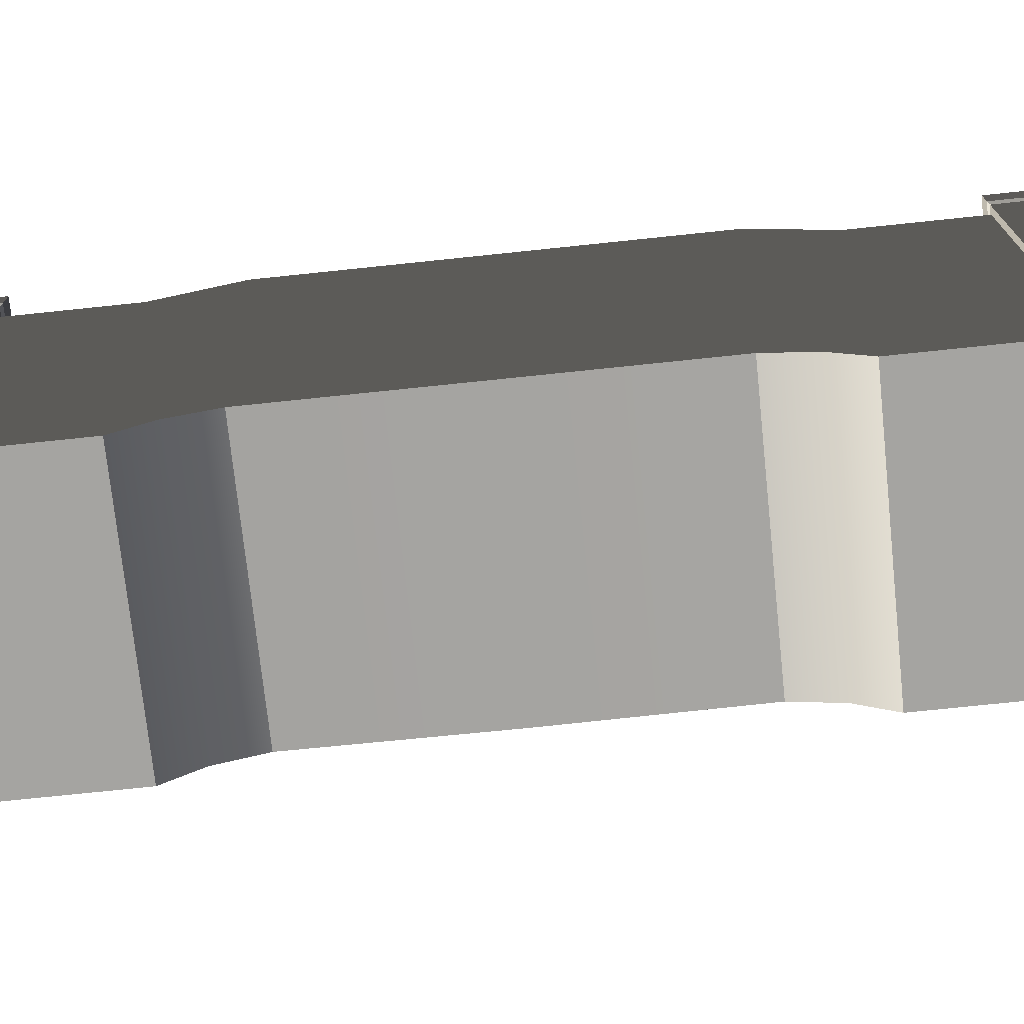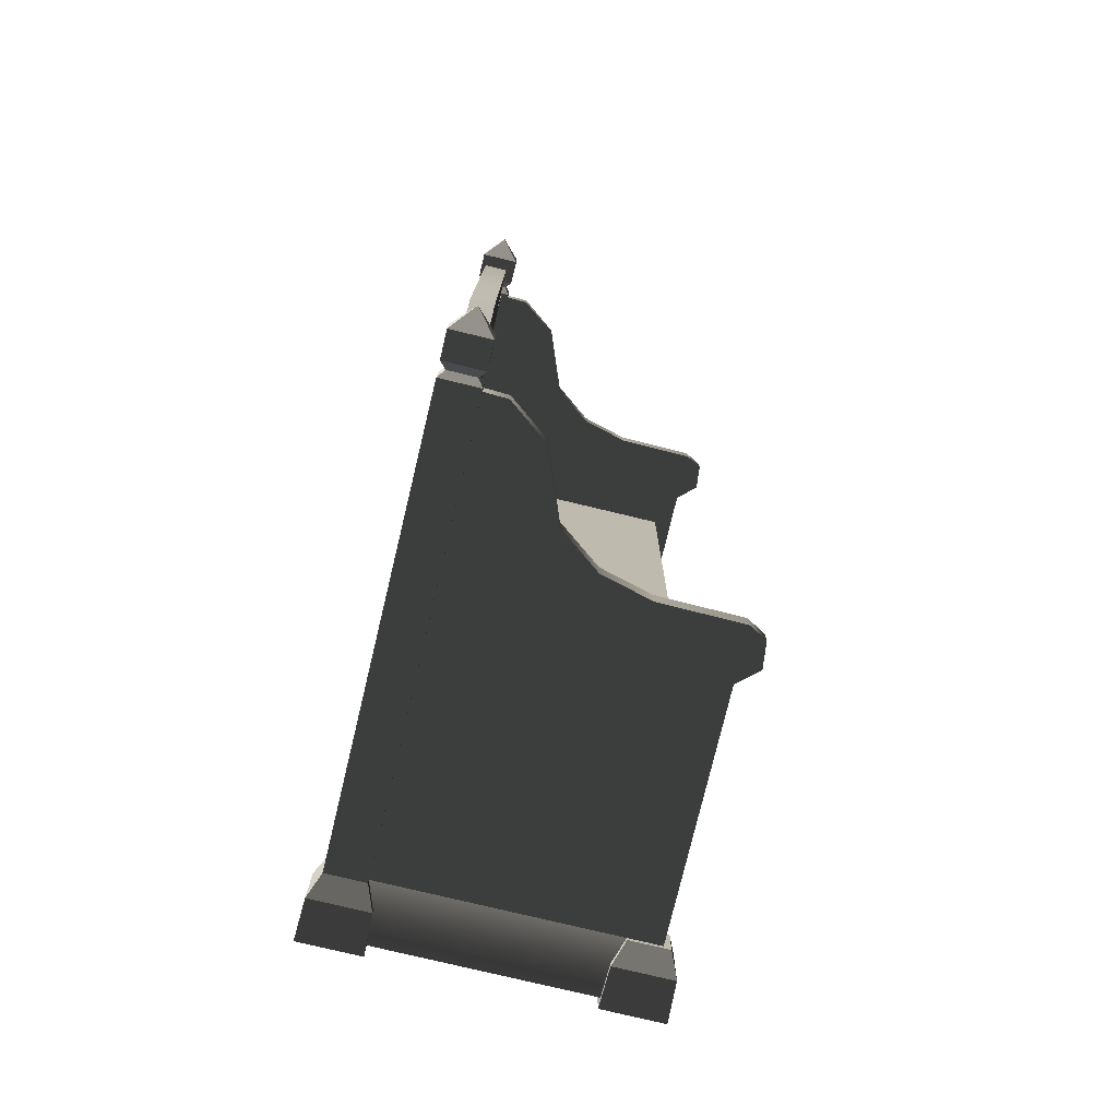
<metadata>
{"format":"obj","ext":"obj","renderer":"f3d","projection":"perspective","resolution":1024,"background":"white","views":[{"elev":-73.4,"azim":96.0,"up":"+Y"},{"elev":-77.7,"azim":166.5,"up":"+Z"}]}
</metadata>
<code>
v -0.2714 0.5367 -0.9008
v -0.2714 0.5786 -0.9008
v -0.2603 0.5786 1.315e-06
v -0.2603 0.5367 1.315e-06
v -0.2714 0.5367 0.9008
v -0.2714 0.5786 0.9008
v 0.2717 1.075 -0.6248
v 0.2717 1.075 -0.8863
v 0.3225 1.075 -0.8862
v 0.3225 1.075 -0.6248
v 0.3225 0.2342 -0.3996
v 0.3225 0.2342 1.273e-06
v 0.3225 1.18 1.273e-06
v 0.3225 1.18 -0.447
v 0.3225 1.075 -0.6248
v 0.3225 0.1995 -0.4967
v 0.3225 1.075 -0.8862
v 0.3225 0.137 -0.5709
v 0.3225 0.137 -0.8862
v 0.2717 1.18 -0.447
v 0.2717 1.075 -0.6248
v 0.3225 1.075 -0.6248
v 0.3225 1.18 -0.447
v 0.2717 1.18 -1.54e-06
v 0.3225 1.18 1.273e-06
v 0.3225 1.18 0.447
v 0.2717 1.18 0.447
v 0.3225 1.075 0.6248
v 0.2717 1.075 0.6248
v -0.2714 0.5786 -0.9008
v 0.2717 0.5786 -0.9008
v 0.2717 0.5786 -1.54e-06
v -0.2603 0.5786 1.315e-06
v -0.2714 0.5786 0.9008
v 0.2717 0.5786 0.9008
v -0.2387 0.5367 8.9e-07
v -0.2387 0.2407 8.9e-07
v -0.2342 0.2342 -0.3996
v -0.2342 0.5367 -0.9008
v -0.2342 0.137 -0.9008
v -0.2342 0.1996 -0.4967
v -0.2342 0.137 -0.5709
v 0.2717 1.075 -0.6248
v 0.2717 0.1845 -0.5709
v 0.2717 0.1845 -0.8863
v 0.2717 1.075 -0.8863
v 0.2717 0.2817 -0.3996
v 0.2717 1.18 -0.447
v 0.2717 1.18 -1.54e-06
v 0.2717 0.2817 -1.54e-06
v 0.2717 0.2817 0.3996
v 0.2717 1.18 0.447
v 0.2717 0.1845 0.5709
v 0.2717 1.075 0.6248
v 0.2717 0.1845 0.8863
v 0.2717 1.075 0.8863
v 0.2297 0 -0.8618
v 0.2297 0 -0.9957
v 0.2328 0.08685 -0.9926
v 0.2328 0.08685 -0.8649
v 0.3604 0.08685 -0.8649
v 0.3604 0.08685 -0.9925
v 0.3635 0 -0.9957
v 0.3635 0 -0.8618
v 0.2297 0 -0.9957
v 0.3635 0 -0.9957
v 0.3604 0.08685 -0.9925
v 0.2328 0.08685 -0.9926
v 0.3635 0 -0.8618
v 0.2297 0 -0.8618
v 0.2328 0.08685 -0.8649
v 0.3604 0.08685 -0.8649
v 0.3396 0.1341 -0.8857
v 0.2535 0.1341 -0.8857
v 0.2541 1.083 -0.8863
v 0.3391 1.083 -0.8862
v 0.3396 0.1341 -0.9718
v 0.3396 0.1341 -0.8857
v 0.3391 1.083 -0.8862
v 0.3391 1.083 -0.9718
v 0.2541 1.083 -0.9718
v 0.2535 0.1341 -0.9718
v 0.3396 0.1341 -0.9718
v 0.3391 1.083 -0.9718
v 0.2541 1.083 -0.8863
v 0.2535 0.1341 -0.8857
v 0.2535 0.1341 -0.9718
v 0.2541 1.083 -0.9718
v 0.3604 0.08685 -0.8649
v 0.2328 0.08685 -0.8649
v 0.2535 0.1341 -0.8857
v 0.3396 0.1341 -0.8857
v 0.3396 0.1341 -0.8857
v 0.3396 0.1341 -0.9718
v 0.3604 0.08685 -0.9925
v 0.3604 0.08685 -0.8649
v 0.2328 0.08685 -0.9926
v 0.3604 0.08685 -0.9925
v 0.3396 0.1341 -0.9718
v 0.2535 0.1341 -0.9718
v 0.2328 0.08685 -0.8649
v 0.2328 0.08685 -0.9926
v 0.2535 0.1341 -0.9718
v 0.2535 0.1341 -0.8857
v 0.3391 1.083 -0.9718
v 0.3391 1.083 -0.8862
v 0.3265 1.098 -0.8988
v 0.3265 1.098 -0.9587
v 0.2541 1.083 -0.9718
v 0.3391 1.083 -0.9718
v 0.3265 1.098 -0.9587
v 0.2667 1.098 -0.9587
v 0.2667 1.098 -0.8988
v 0.2541 1.083 -0.8863
v 0.2541 1.083 -0.9718
v 0.2667 1.098 -0.9587
v 0.3391 1.083 -0.8862
v 0.2541 1.083 -0.8863
v 0.2667 1.098 -0.8988
v 0.3265 1.098 -0.8988
v 0.3394 1.114 -0.8859
v 0.2538 1.114 -0.886
v 0.2535 1.171 -0.8856
v 0.3397 1.171 -0.8856
v 0.3397 1.171 -0.8856
v 0.3397 1.171 -0.9718
v 0.3394 1.114 -0.9718
v 0.3394 1.114 -0.8859
v 0.2538 1.114 -0.9718
v 0.3394 1.114 -0.9718
v 0.3397 1.171 -0.9718
v 0.2535 1.171 -0.9718
v 0.2538 1.114 -0.886
v 0.2538 1.114 -0.9718
v 0.2535 1.171 -0.9718
v 0.2535 1.171 -0.8856
v 0.3397 1.171 -0.9718
v 0.2966 1.219 -0.9287
v 0.2535 1.171 -0.9718
v 0.2535 1.171 -0.9718
v 0.2966 1.219 -0.9287
v 0.2535 1.171 -0.8856
v 0.2535 1.171 -0.8856
v 0.2966 1.219 -0.9287
v 0.3397 1.171 -0.8856
v 0.3397 1.171 -0.8856
v 0.2966 1.219 -0.9287
v 0.3397 1.171 -0.9718
v 0.2538 1.114 -0.886
v 0.2667 1.098 -0.8988
v 0.2667 1.098 -0.9587
v 0.2538 1.114 -0.9718
v 0.3265 1.098 -0.9587
v 0.3394 1.114 -0.9718
v 0.2538 1.114 -0.9718
v 0.2667 1.098 -0.9587
v 0.3265 1.098 -0.8988
v 0.3394 1.114 -0.8859
v 0.3394 1.114 -0.9718
v 0.3265 1.098 -0.9587
v 0.2667 1.098 -0.8988
v 0.2538 1.114 -0.886
v 0.3394 1.114 -0.8859
v 0.3265 1.098 -0.8988
v 0.2541 0.1341 -0.9545
v -0.1351 0.7753 -0.9545
v -0.3133 0.6578 -0.9545
v -0.0254 0.8029 -0.9545
v 0.06369 0.8688 -0.9545
v 0.1204 1.011 -0.9545
v -0.3133 0.7734 -0.9545
v -0.3514 0.7529 -0.9545
v -0.3574 0.6969 -0.9545
v -0.3133 0.1341 -0.9545
v 0.2039 1.073 -0.9545
v 0.2541 1.075 -0.9545
v -0.3133 0.6578 -0.9008
v 0.2541 0.1341 -0.9008
v -0.3133 0.1341 -0.9008
v -0.1351 0.7753 -0.9008
v -0.0254 0.8029 -0.9008
v 0.0637 0.8688 -0.9008
v 0.1204 1.011 -0.9008
v 0.2039 1.073 -0.9008
v -0.3133 0.7734 -0.9008
v -0.3514 0.7529 -0.9008
v -0.3574 0.6969 -0.9008
v 0.2541 1.075 -0.9008
v -0.1351 0.7753 -0.9545
v -0.0254 0.8029 -0.9545
v -0.0254 0.8029 -0.9008
v -0.1351 0.7753 -0.9008
v -0.3133 0.7734 -0.9545
v -0.3133 0.7734 -0.9008
v -0.3514 0.7529 -0.9008
v -0.3514 0.7529 -0.9545
v -0.3574 0.6969 -0.9545
v -0.3574 0.6969 -0.9008
v -0.3133 0.6578 -0.9008
v -0.3133 0.6578 -0.9545
v 0.0637 0.8688 -0.9008
v 0.06369 0.8688 -0.9545
v 0.1204 1.011 -0.9008
v 0.1204 1.011 -0.9545
v 0.2039 1.073 -0.9008
v 0.2039 1.073 -0.9545
v 0.2541 1.075 -0.9545
v 0.2541 1.075 -0.9008
v -0.3133 0.1341 -0.9545
v -0.3133 0.6578 -0.9545
v -0.3133 0.6578 -0.9008
v -0.3133 0.1341 -0.9008
v 0.2578 0.08685 -0.8773
v 0.2578 0.01694 -0.8744
v -0.2483 0.01694 -0.8744
v -0.2483 0.08685 -0.8773
v 0.2578 0.1341 -0.9008
v -0.2483 0.1341 -0.9008
v 0.2578 0.01694 -0.9804
v 0.2578 0.08685 -0.9775
v -0.2483 0.08685 -0.9775
v -0.2483 0.01694 -0.9804
v -0.2483 0.1341 -0.9545
v 0.2578 0.1341 -0.9545
v -0.3522 0 -0.8598
v -0.3522 0 -0.9936
v -0.3491 0.08685 -0.9905
v -0.3491 0.08685 -0.8629
v -0.2215 0.08685 -0.8629
v -0.2215 0.08685 -0.9905
v -0.2184 0 -0.9936
v -0.2184 0 -0.8598
v -0.3522 0 -0.9936
v -0.2184 0 -0.9936
v -0.2215 0.08685 -0.9905
v -0.3491 0.08685 -0.9905
v -0.2184 0 -0.8598
v -0.3522 0 -0.8598
v -0.3491 0.08685 -0.8629
v -0.2215 0.08685 -0.8629
v -0.2215 0.08685 -0.8629
v -0.3491 0.08685 -0.8629
v -0.3283 0.1341 -0.8896
v -0.3283 0.1341 -0.8896
v -0.2423 0.1341 -0.8896
v -0.2423 0.1341 -0.8896
v -0.2423 0.1341 -0.9638
v -0.2215 0.08685 -0.9905
v -0.2215 0.08685 -0.8629
v -0.3491 0.08685 -0.9905
v -0.2215 0.08685 -0.9905
v -0.2423 0.1341 -0.9638
v -0.3283 0.1341 -0.9638
v -0.3491 0.08685 -0.8629
v -0.3491 0.08685 -0.9905
v -0.3283 0.1341 -0.9638
v -0.3283 0.1341 -0.8896
v -0.3283 0.1341 -0.9638
v -0.2423 0.1341 -0.9638
v -0.2423 0.1341 -0.8896
v -0.3283 0.1341 -0.8896
v 0.3225 1.075 0.8863
v 0.2717 1.075 0.8863
v 0.2717 1.075 0.6248
v 0.3225 1.075 0.6248
v -0.2387 0.5367 8.9e-07
v -0.2342 0.5367 0.9008
v -0.2342 0.2342 0.3996
v -0.2387 0.2407 8.9e-07
v -0.2342 0.137 0.9008
v -0.2342 0.1996 0.4967
v -0.2342 0.137 0.5709
v 0.2297 0 0.8618
v 0.2328 0.08685 0.8649
v 0.2328 0.08685 0.9925
v 0.2297 0 0.9957
v 0.3604 0.08685 0.8649
v 0.3635 0 0.8618
v 0.3635 0 0.9957
v 0.3604 0.08685 0.9926
v 0.2297 0 0.9957
v 0.2328 0.08685 0.9925
v 0.3604 0.08685 0.9926
v 0.3635 0 0.9957
v 0.3635 0 0.8618
v 0.3604 0.08685 0.8649
v 0.2328 0.08685 0.8649
v 0.2297 0 0.8618
v 0.3396 0.1341 0.8857
v 0.3391 1.083 0.8863
v 0.2541 1.083 0.8863
v 0.2535 0.1341 0.8857
v 0.3396 0.1341 0.9718
v 0.3391 1.083 0.9718
v 0.3391 1.083 0.8863
v 0.3396 0.1341 0.8857
v 0.2541 1.083 0.9718
v 0.3391 1.083 0.9718
v 0.3396 0.1341 0.9718
v 0.2535 0.1341 0.9718
v 0.2541 1.083 0.8863
v 0.2541 1.083 0.9718
v 0.2535 0.1341 0.9718
v 0.2535 0.1341 0.8857
v 0.3604 0.08685 0.8649
v 0.3396 0.1341 0.8857
v 0.2535 0.1341 0.8857
v 0.2328 0.08685 0.8649
v 0.3396 0.1341 0.8857
v 0.3604 0.08685 0.8649
v 0.3604 0.08685 0.9926
v 0.3396 0.1341 0.9718
v 0.2328 0.08685 0.9925
v 0.2535 0.1341 0.9718
v 0.3396 0.1341 0.9718
v 0.3604 0.08685 0.9926
v 0.2328 0.08685 0.8649
v 0.2535 0.1341 0.8857
v 0.2535 0.1341 0.9718
v 0.2328 0.08685 0.9925
v 0.3391 1.083 0.9718
v 0.3265 1.098 0.9587
v 0.3265 1.098 0.8988
v 0.3391 1.083 0.8863
v 0.2541 1.083 0.9718
v 0.2667 1.098 0.9587
v 0.3265 1.098 0.9587
v 0.3391 1.083 0.9718
v 0.2667 1.098 0.8988
v 0.2667 1.098 0.9587
v 0.2541 1.083 0.9718
v 0.2541 1.083 0.8863
v 0.3391 1.083 0.8863
v 0.3265 1.098 0.8988
v 0.2667 1.098 0.8988
v 0.2541 1.083 0.8863
v 0.3394 1.114 0.886
v 0.3397 1.171 0.8856
v 0.2535 1.171 0.8856
v 0.2538 1.114 0.8859
v 0.3397 1.171 0.8856
v 0.3394 1.114 0.886
v 0.3394 1.114 0.9718
v 0.3397 1.171 0.9718
v 0.2538 1.114 0.9718
v 0.2535 1.171 0.9718
v 0.3397 1.171 0.9718
v 0.3394 1.114 0.9718
v 0.2538 1.114 0.8859
v 0.2535 1.171 0.8856
v 0.2535 1.171 0.9718
v 0.2538 1.114 0.9718
v 0.3397 1.171 0.9718
v 0.2535 1.171 0.9718
v 0.2966 1.219 0.9288
v 0.2535 1.171 0.9718
v 0.2535 1.171 0.8856
v 0.2966 1.219 0.9288
v 0.2535 1.171 0.8856
v 0.3397 1.171 0.8856
v 0.2966 1.219 0.9288
v 0.3397 1.171 0.8856
v 0.3397 1.171 0.9718
v 0.2966 1.219 0.9288
v 0.2538 1.114 0.8859
v 0.2538 1.114 0.9718
v 0.2667 1.098 0.9587
v 0.2667 1.098 0.8988
v 0.3265 1.098 0.9587
v 0.2667 1.098 0.9587
v 0.2538 1.114 0.9718
v 0.3394 1.114 0.9718
v 0.3265 1.098 0.8988
v 0.3265 1.098 0.9587
v 0.3394 1.114 0.9718
v 0.3394 1.114 0.886
v 0.2667 1.098 0.8988
v 0.3265 1.098 0.8988
v 0.3394 1.114 0.886
v 0.2538 1.114 0.8859
v 0.2541 0.1341 0.9545
v -0.3133 0.6578 0.9545
v -0.1351 0.7753 0.9545
v -0.0254 0.8029 0.9545
v 0.06369 0.8688 0.9545
v 0.1204 1.011 0.9545
v -0.3133 0.7734 0.9545
v -0.3514 0.7529 0.9545
v -0.3574 0.6969 0.9545
v -0.3133 0.1341 0.9545
v 0.2039 1.073 0.9545
v 0.2541 1.075 0.9545
v -0.3133 0.6578 0.9008
v -0.3133 0.1341 0.9008
v 0.2541 0.1341 0.9008
v -0.1351 0.7753 0.9008
v -0.0254 0.8029 0.9008
v 0.06369 0.8688 0.9008
v 0.1204 1.011 0.9008
v 0.2039 1.073 0.9008
v -0.3133 0.7734 0.9008
v -0.3514 0.7529 0.9008
v -0.3574 0.6969 0.9008
v 0.2541 1.075 0.9008
v -0.1351 0.7753 0.9545
v -0.1351 0.7753 0.9008
v -0.0254 0.8029 0.9008
v -0.0254 0.8029 0.9545
v -0.3133 0.7734 0.9545
v -0.3133 0.7734 0.9008
v -0.3514 0.7529 0.9008
v -0.3514 0.7529 0.9545
v -0.3574 0.6969 0.9545
v -0.3574 0.6969 0.9008
v -0.3133 0.6578 0.9008
v -0.3133 0.6578 0.9545
v 0.06369 0.8688 0.9008
v 0.06369 0.8688 0.9545
v 0.1204 1.011 0.9008
v 0.1204 1.011 0.9545
v 0.2039 1.073 0.9008
v 0.2039 1.073 0.9545
v 0.2541 1.075 0.9545
v 0.2541 1.075 0.9008
v -0.3133 0.1341 0.9545
v -0.3133 0.1341 0.9008
v -0.3133 0.6578 0.9008
v -0.3133 0.6578 0.9545
v 0.2578 0.01694 0.9804
v -0.2483 0.01694 0.9804
v -0.2483 0.08685 0.9775
v 0.2578 0.08685 0.9775
v -0.2483 0.1341 0.9545
v 0.2578 0.1341 0.9545
v -0.3522 0 0.8598
v -0.3491 0.08685 0.8629
v -0.3491 0.08685 0.9905
v -0.3522 0 0.9936
v -0.2215 0.08685 0.8629
v -0.2184 0 0.8598
v -0.2184 0 0.9936
v -0.2215 0.08685 0.9905
v -0.3522 0 0.9936
v -0.3491 0.08685 0.9905
v -0.2215 0.08685 0.9905
v -0.2184 0 0.9936
v -0.2184 0 0.8598
v -0.2215 0.08685 0.8629
v -0.3491 0.08685 0.8629
v -0.3522 0 0.8598
v -0.2215 0.08685 0.8629
v -0.2423 0.1341 0.8896
v -0.3283 0.1341 0.8896
v -0.3283 0.1341 0.8896
v -0.3491 0.08685 0.8629
v -0.2423 0.1341 0.8896
v -0.2215 0.08685 0.8629
v -0.2215 0.08685 0.9905
v -0.2423 0.1341 0.9638
v -0.3491 0.08685 0.9905
v -0.3283 0.1341 0.9638
v -0.2423 0.1341 0.9638
v -0.2215 0.08685 0.9905
v -0.3491 0.08685 0.8629
v -0.3283 0.1341 0.8896
v -0.3283 0.1341 0.9638
v -0.3491 0.08685 0.9905
v -0.3283 0.1341 0.9638
v -0.3283 0.1341 0.8896
v -0.2423 0.1341 0.8896
v -0.2423 0.1341 0.9638
v 0.3225 0.2342 0.3996
v 0.3225 1.18 0.447
v 0.3225 1.18 1.273e-06
v 0.3225 0.2342 1.273e-06
v 0.3225 1.075 0.6248
v 0.3225 0.1995 0.4967
v 0.3225 1.075 0.8863
v 0.3225 0.137 0.5709
v 0.3225 0.137 0.8863
v 0.2578 0.08685 0.8773
v -0.2483 0.08685 0.8773
v -0.2483 0.01694 0.8744
v 0.2578 0.01694 0.8744
v 0.2578 0.1341 0.9008
v -0.2483 0.1341 0.9008
v 0.3635 0 -0.9957
v 0.2297 0 -0.9957
v 0.2297 0 -0.8618
v 0.3635 0 -0.8618
v -0.2184 0 -0.9936
v -0.3522 0 -0.9936
v -0.3522 0 -0.8598
v -0.2184 0 -0.8598
v 0.3635 0 0.8618
v 0.2297 0 0.8618
v 0.2297 0 0.9957
v 0.3635 0 0.9957
v -0.2184 0 0.8598
v -0.3522 0 0.8598
v -0.3522 0 0.9936
v -0.2184 0 0.9936
v 0.2578 0.01694 -0.9804
v -0.2483 0.01694 -0.9804
v -0.2483 0.01694 -0.8744
v 0.2578 0.01694 -0.8744
v 0.2578 0.01694 0.8744
v -0.2483 0.01694 0.8744
v -0.2483 0.01694 0.9804
v 0.2578 0.01694 0.9804
v -0.2342 0.137 -0.5709
v 0.3225 0.137 -0.5709
v 0.3225 0.137 -0.8862
v -0.2342 0.137 -0.9008
v -0.2342 0.137 -0.5709
v -0.2342 0.1996 -0.4967
v 0.3225 0.1995 -0.4967
v 0.3225 0.137 -0.5709
v 0.3225 0.2342 -0.3996
v -0.2342 0.2342 -0.3996
v -0.2342 0.2342 -0.3996
v -0.2387 0.2407 8.9e-07
v 0.3225 0.2342 1.273e-06
v 0.3225 0.2342 -0.3996
v -0.2342 0.2342 0.3996
v 0.3225 0.2342 0.3996
v -0.2342 0.2342 0.3996
v -0.2342 0.1996 0.4967
v 0.3225 0.1995 0.4967
v 0.3225 0.2342 0.3996
v 0.3225 0.137 0.5709
v -0.2342 0.137 0.5709
v -0.2342 0.137 0.5709
v -0.2342 0.137 0.9008
v 0.3225 0.137 0.8863
v 0.3225 0.137 0.5709
g Bench_01_(12)_4826_64
f 1 3 2
f 1 4 3
f 5 3 4
f 5 6 3
f 7 9 8
f 7 10 9
f 11 13 12
f 11 14 13
f 15 14 11
f 15 11 16
f 16 17 15
f 16 18 17
f 17 18 19
f 20 22 21
f 20 23 22
f 24 23 20
f 24 25 23
f 26 25 24
f 26 24 27
f 28 26 27
f 28 27 29
f 30 32 31
f 30 33 32
f 34 32 33
f 34 35 32
f 36 38 37
f 36 39 38
f 38 39 40
f 38 40 41
f 40 42 41
f 43 45 44
f 43 46 45
f 43 44 47
f 43 47 48
f 47 49 48
f 47 50 49
f 51 49 50
f 51 52 49
f 53 52 51
f 53 54 52
f 55 54 53
f 55 56 54
f 57 59 58
f 57 60 59
f 61 63 62
f 61 64 63
f 65 67 66
f 65 68 67
f 69 71 70
f 69 72 71
f 73 75 74
f 73 76 75
f 77 79 78
f 77 80 79
f 81 83 82
f 81 84 83
f 85 87 86
f 85 88 87
f 89 91 90
f 89 92 91
f 93 95 94
f 93 96 95
f 97 99 98
f 97 100 99
f 101 103 102
f 101 104 103
f 105 107 106
f 105 108 107
f 109 111 110
f 109 112 111
f 113 115 114
f 113 116 115
f 117 119 118
f 117 120 119
f 121 123 122
f 121 124 123
f 125 127 126
f 125 128 127
f 129 131 130
f 129 132 131
f 133 135 134
f 133 136 135
f 137 139 138
f 140 142 141
f 143 145 144
f 146 148 147
f 149 151 150
f 149 152 151
f 153 155 154
f 153 156 155
f 157 159 158
f 157 160 159
f 161 163 162
f 161 164 163
f 165 167 166
f 168 165 166
f 169 165 168
f 170 165 169
f 171 166 167
f 172 171 167
f 172 167 173
f 165 174 167
f 175 165 170
f 175 176 165
f 177 179 178
f 177 178 180
f 181 180 178
f 182 181 178
f 178 183 182
f 178 184 183
f 185 177 180
f 177 185 186
f 177 186 187
f 178 188 184
f 189 191 190
f 189 192 191
f 193 192 189
f 193 194 192
f 195 194 193
f 195 193 196
f 197 195 196
f 197 198 195
f 197 199 198
f 197 200 199
f 190 191 201
f 190 201 202
f 202 201 203
f 202 203 204
f 204 203 205
f 204 205 206
f 207 206 205
f 207 205 208
f 209 211 210
f 209 212 211
f 213 215 214
f 213 216 215
f 217 216 213
f 217 218 216
f 219 221 220
f 219 222 221
f 220 221 223
f 220 223 224
f 225 227 226
f 225 228 227
f 229 231 230
f 229 232 231
f 233 235 234
f 233 236 235
f 237 239 238
f 237 240 239
f 241 243 242
f 241 245 244
f 246 248 247
f 246 249 248
f 250 252 251
f 250 253 252
f 254 256 255
f 254 257 256
f 258 260 259
f 258 261 260
f 262 264 263
f 262 265 264
f 266 268 267
f 266 269 268
f 268 270 267
f 268 271 270
f 270 271 272
f 273 275 274
f 273 276 275
f 277 279 278
f 277 280 279
f 281 283 282
f 281 284 283
f 285 287 286
f 285 288 287
f 289 291 290
f 289 292 291
f 293 295 294
f 293 296 295
f 297 299 298
f 297 300 299
f 301 303 302
f 301 304 303
f 305 307 306
f 305 308 307
f 309 311 310
f 309 312 311
f 313 315 314
f 313 316 315
f 317 319 318
f 317 320 319
f 321 323 322
f 321 324 323
f 325 327 326
f 325 328 327
f 329 331 330
f 329 332 331
f 333 335 334
f 333 336 335
f 337 339 338
f 337 340 339
f 341 343 342
f 341 344 343
f 345 347 346
f 345 348 347
f 349 351 350
f 349 352 351
f 353 355 354
f 356 358 357
f 359 361 360
f 362 364 363
f 365 367 366
f 365 368 367
f 369 371 370
f 369 372 371
f 373 375 374
f 373 376 375
f 377 379 378
f 377 380 379
f 381 383 382
f 384 383 381
f 385 384 381
f 385 381 386
f 387 382 383
f 388 382 387
f 388 389 382
f 381 382 390
f 391 386 381
f 391 381 392
f 393 395 394
f 393 396 395
f 397 395 396
f 398 395 397
f 395 398 399
f 395 399 400
f 401 396 393
f 393 402 401
f 393 403 402
f 395 400 404
f 405 407 406
f 405 408 407
f 409 405 406
f 409 406 410
f 411 409 410
f 411 412 409
f 413 412 411
f 413 411 414
f 413 414 415
f 413 415 416
f 408 417 407
f 408 418 417
f 418 419 417
f 418 420 419
f 420 421 419
f 420 422 421
f 423 421 422
f 423 424 421
f 425 427 426
f 425 428 427
f 429 431 430
f 429 432 431
f 432 433 431
f 432 434 433
f 435 437 436
f 435 438 437
f 439 441 440
f 439 442 441
f 443 445 444
f 443 446 445
f 447 449 448
f 447 450 449
f 451 453 452
f 451 455 454
f 456 458 457
f 456 459 458
f 460 462 461
f 460 463 462
f 464 466 465
f 464 467 466
f 468 470 469
f 468 471 470
f 472 474 473
f 472 475 474
f 476 472 473
f 476 477 472
f 477 476 478
f 477 478 479
f 478 480 479
f 481 483 482
f 481 484 483
f 485 481 482
f 485 482 486
f 487 489 488
f 487 490 489
f 491 493 492
f 491 494 493
f 495 497 496
f 495 498 497
f 499 501 500
f 499 502 501
f 503 505 504
f 503 506 505
f 507 509 508
f 507 510 509
f 511 513 512
f 511 514 513
f 515 517 516
f 515 518 517
f 516 517 519
f 516 519 520
f 521 523 522
f 521 524 523
f 525 522 523
f 525 523 526
f 527 529 528
f 527 530 529
f 528 529 531
f 528 531 532
f 533 535 534
f 533 536 535

</code>
